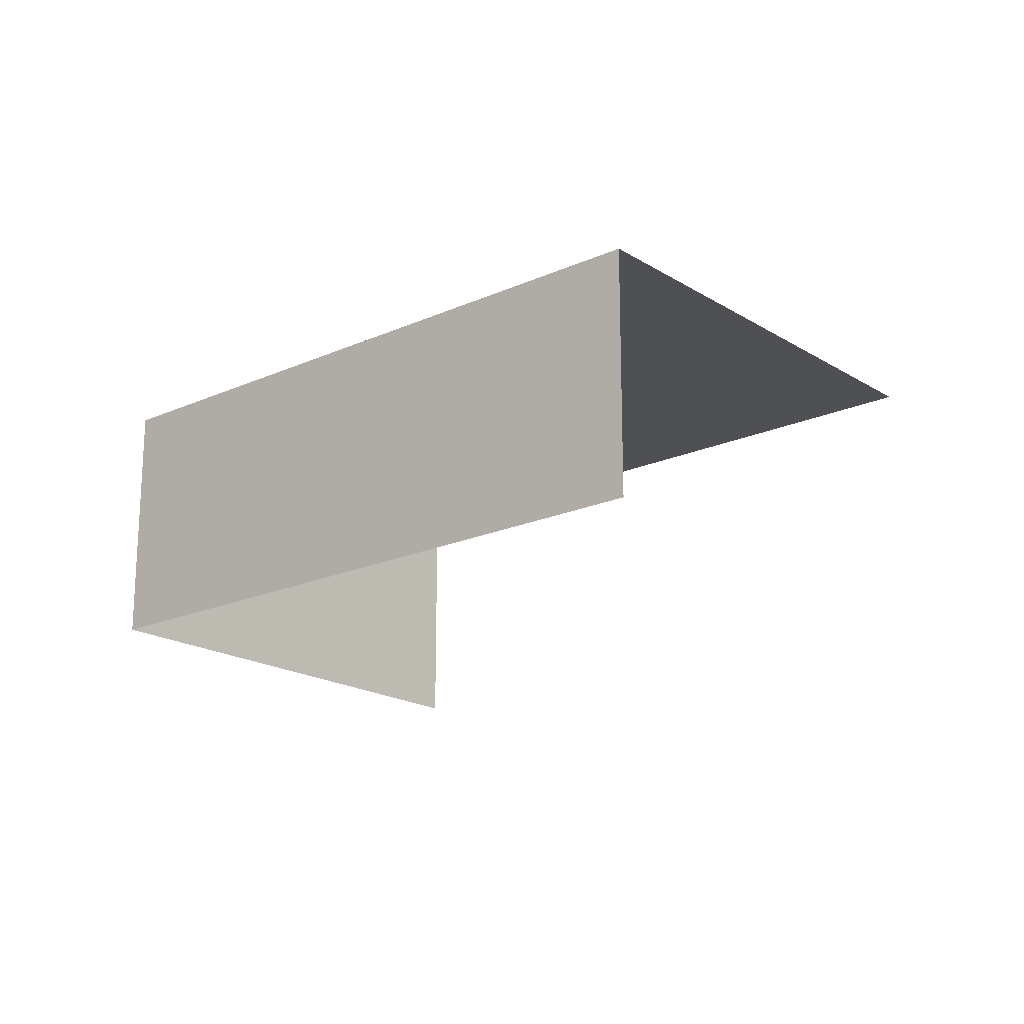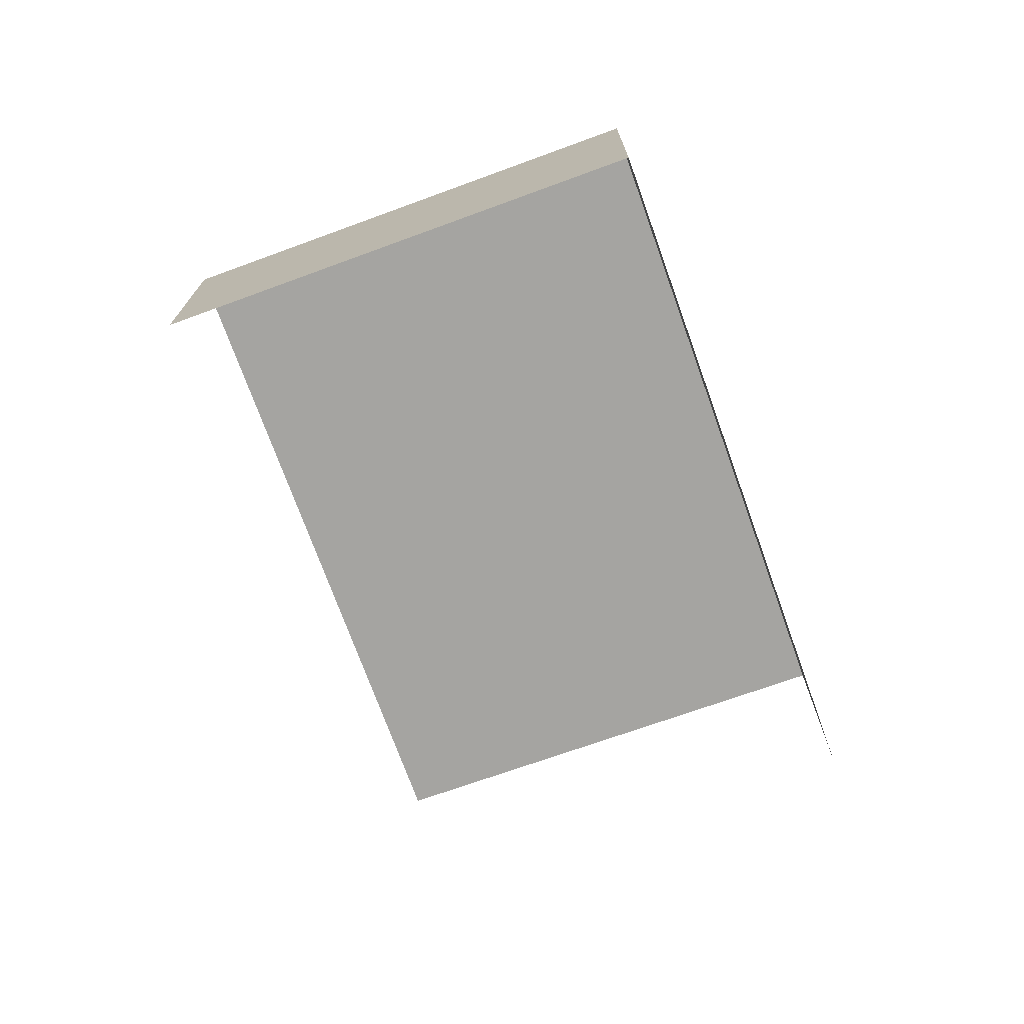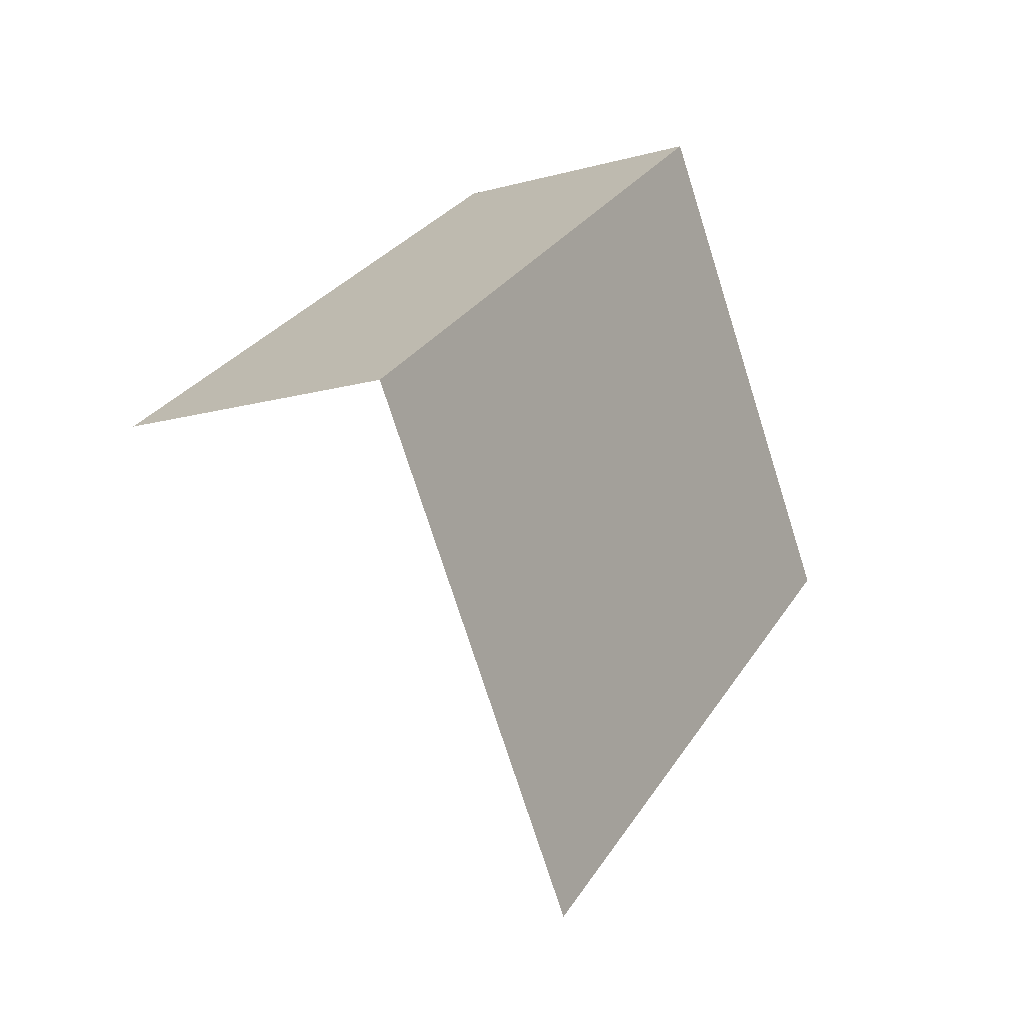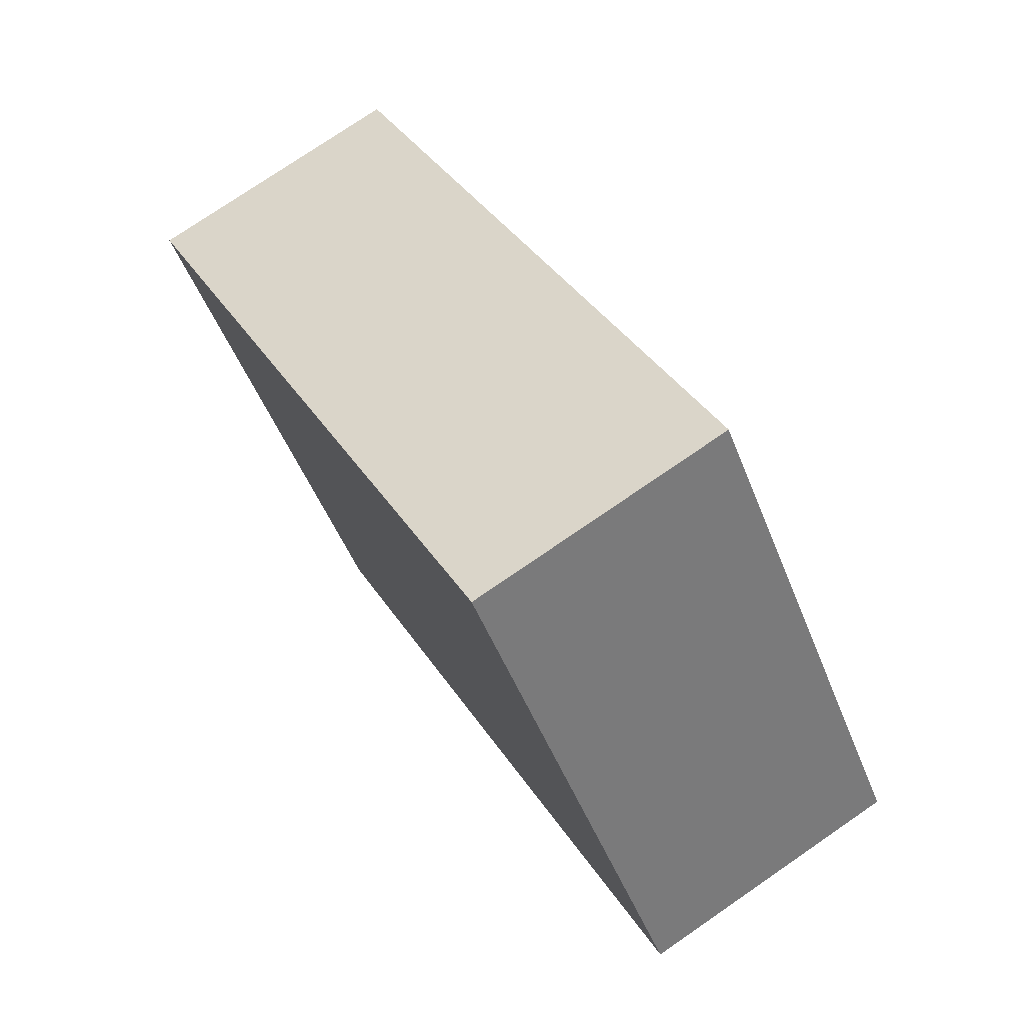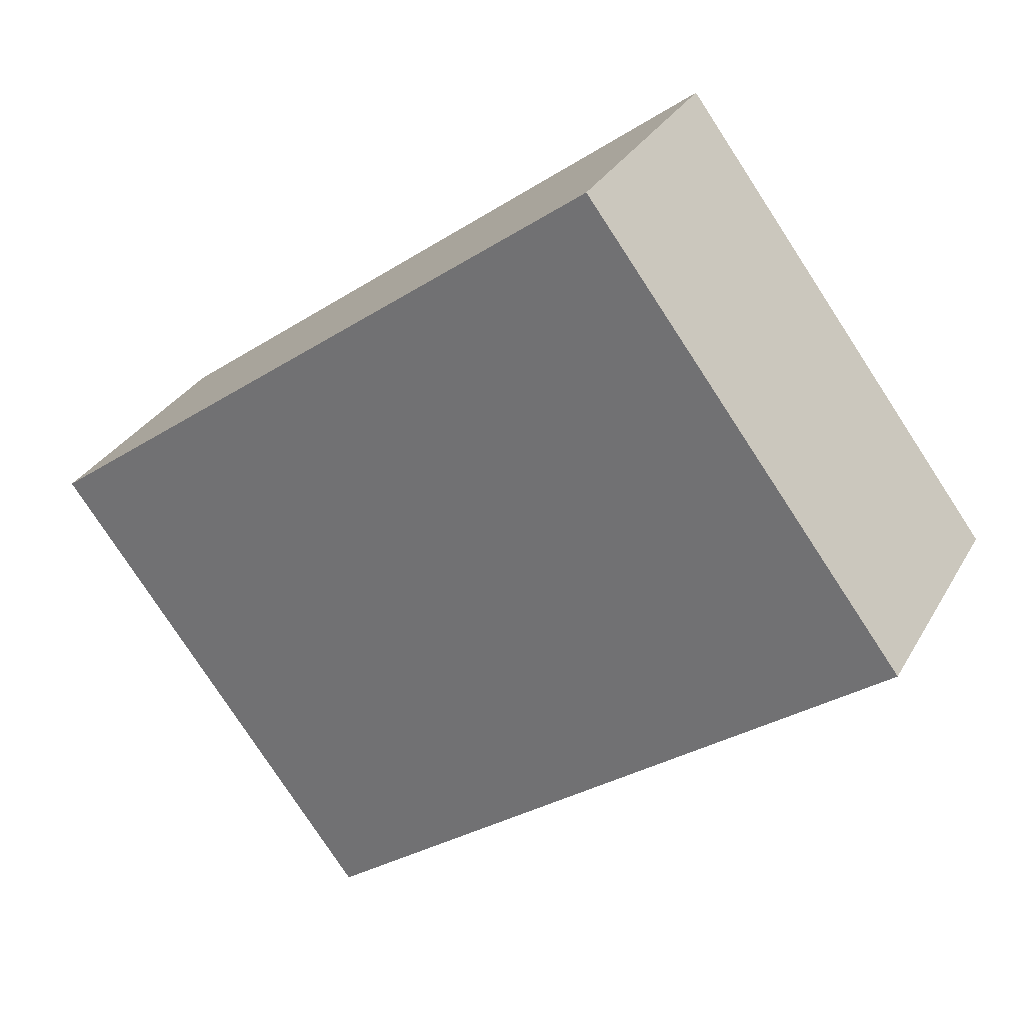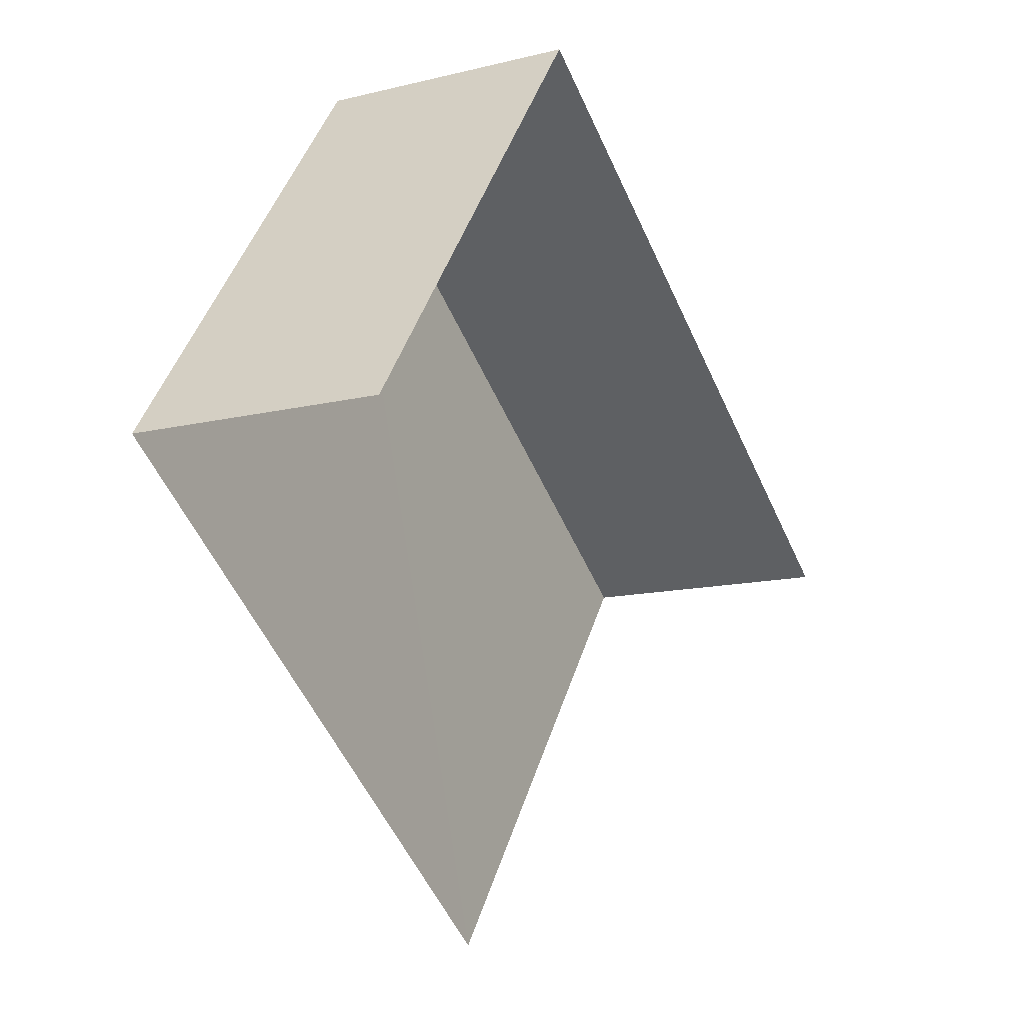
<metadata>
{"format":"obj","ext":"obj","renderer":"f3d","projection":"perspective","resolution":1024,"background":"white","views":[{"elev":-18.7,"azim":-102.6,"up":"+Z"},{"elev":-73.3,"azim":146.6,"up":"+Z"},{"elev":-15.3,"azim":-59.8,"up":"+Y"},{"elev":75.9,"azim":55.7,"up":"+Y"},{"elev":30.8,"azim":25.0,"up":"+Y"},{"elev":-11.5,"azim":120.1,"up":"+Y"}]}
</metadata>
<code>
v -2.258e+05 -1.281e+05 11.53
v -2.258e+05 -1.281e+05 11.53
v -2.258e+05 -1.281e+05 11.53
v -2.258e+05 -1.281e+05 11.53
v -2.258e+05 -1.281e+05 12.89
v -2.258e+05 -1.281e+05 12.89
v -2.258e+05 -1.281e+05 12.89
v -2.258e+05 -1.281e+05 12.89
f 1 2 3
f 4 1 3
f 5 2 1
f 5 8 2
f 6 1 4
f 6 5 1
f 5 6 7
f 8 5 7
f 7 3 2
f 8 7 2
f 6 4 3
f 7 6 3

</code>
